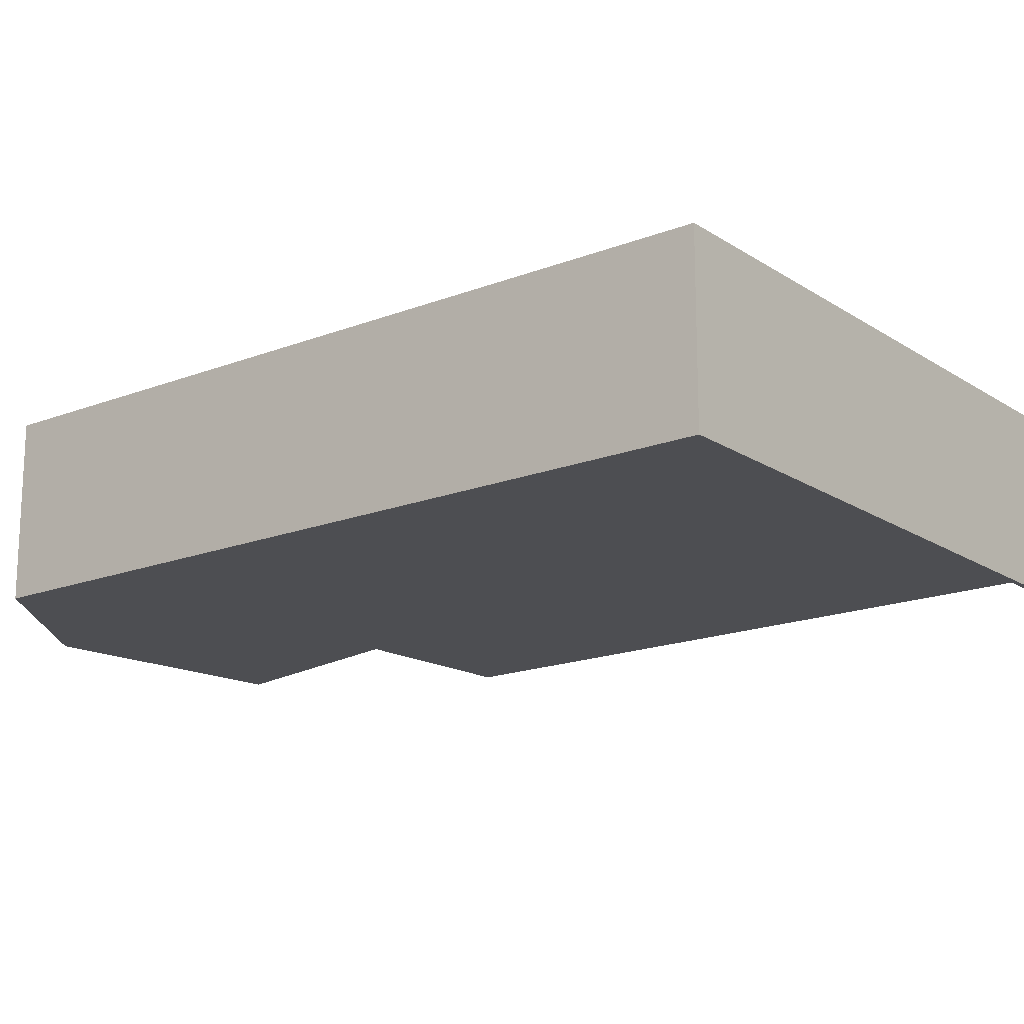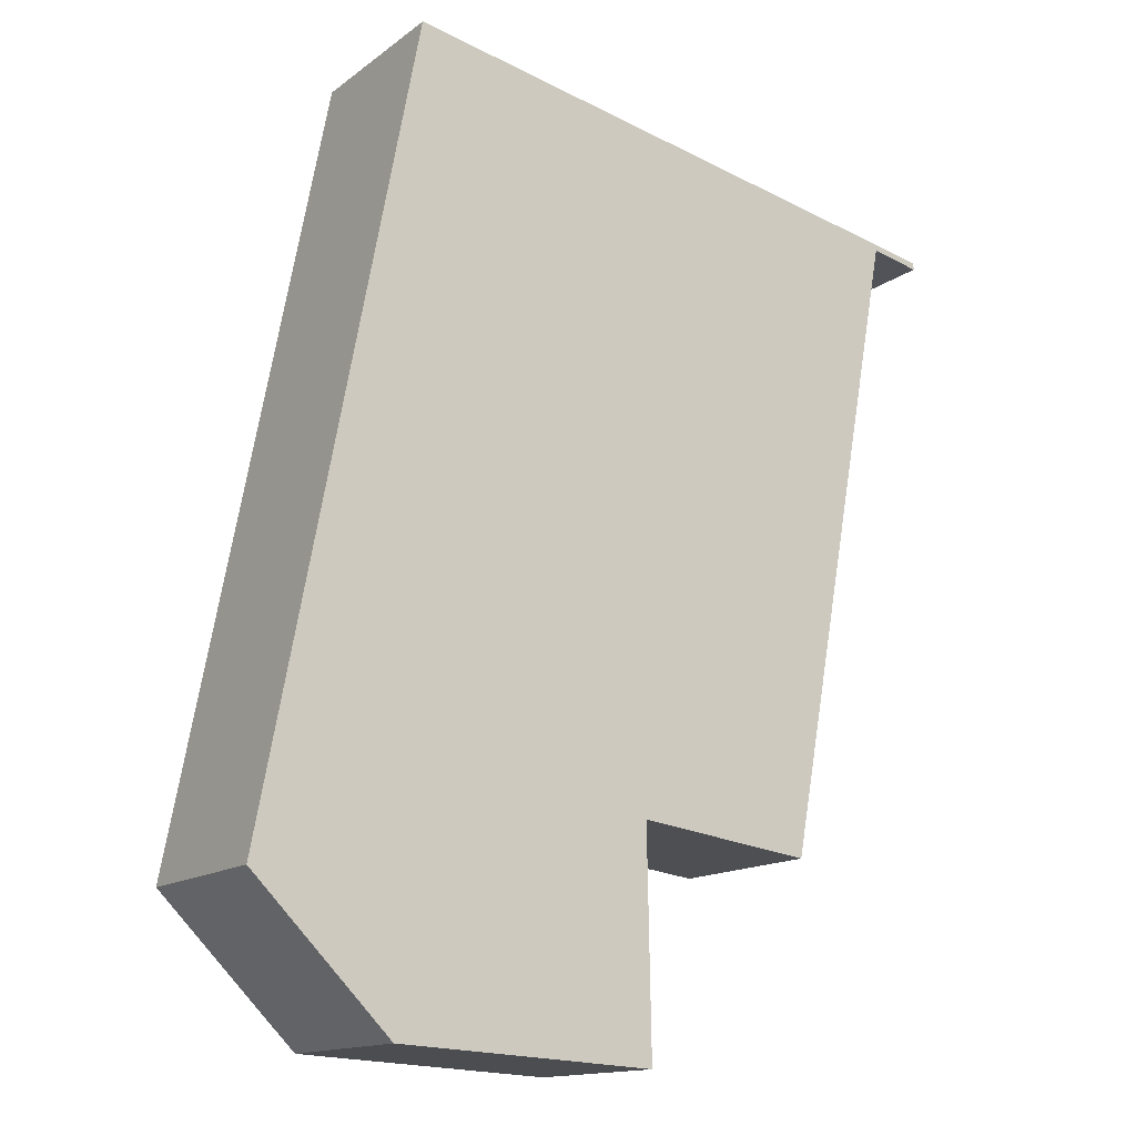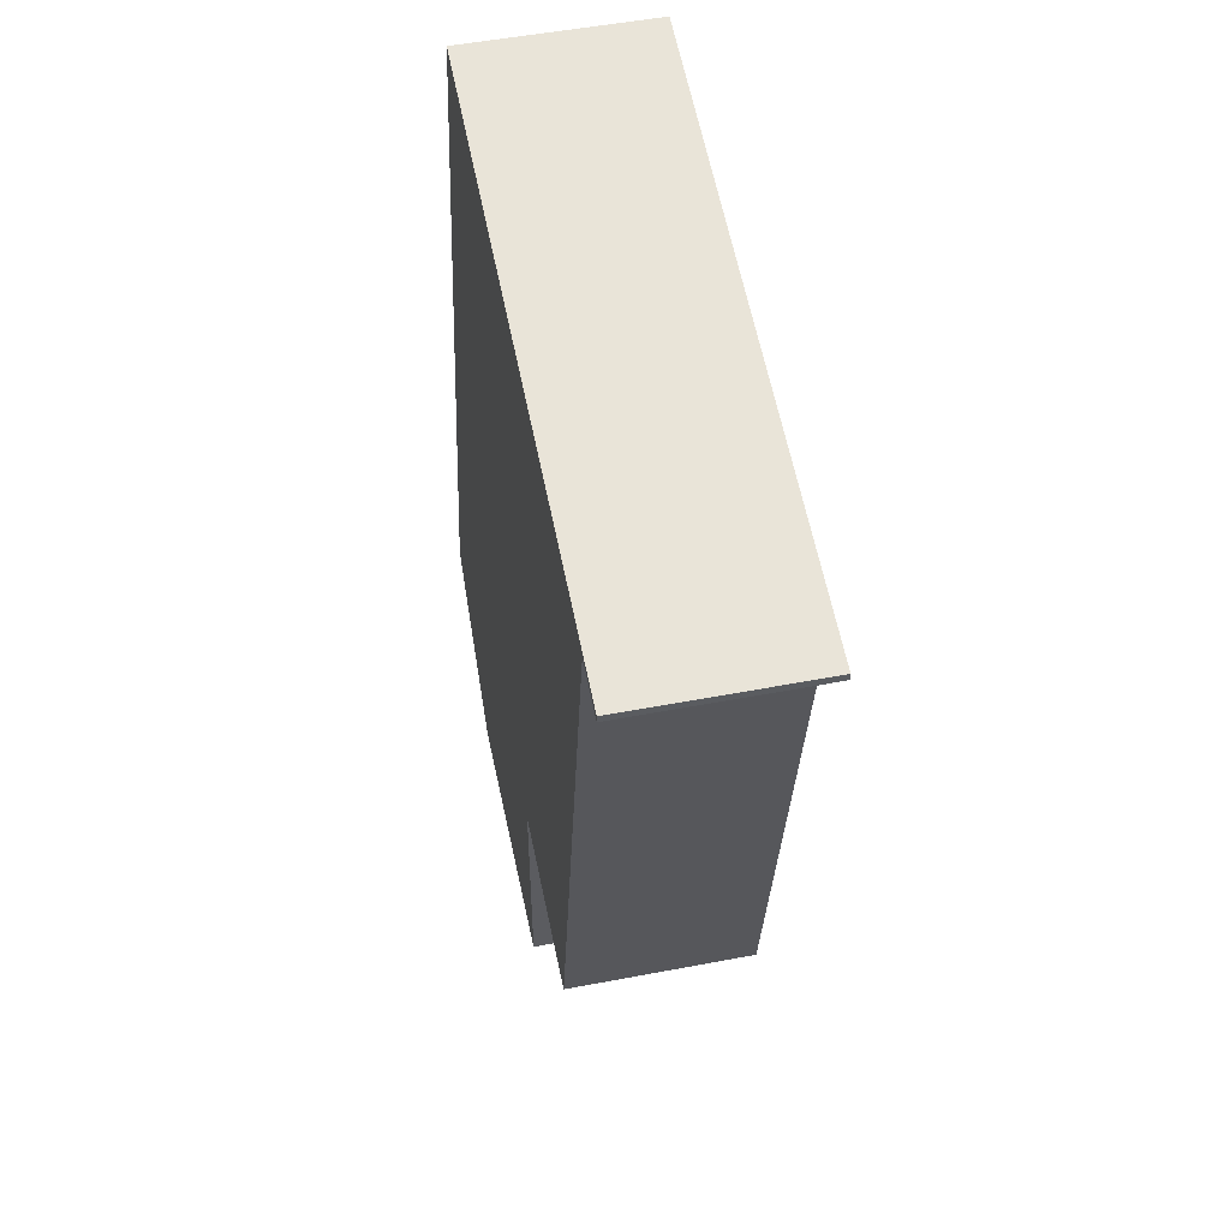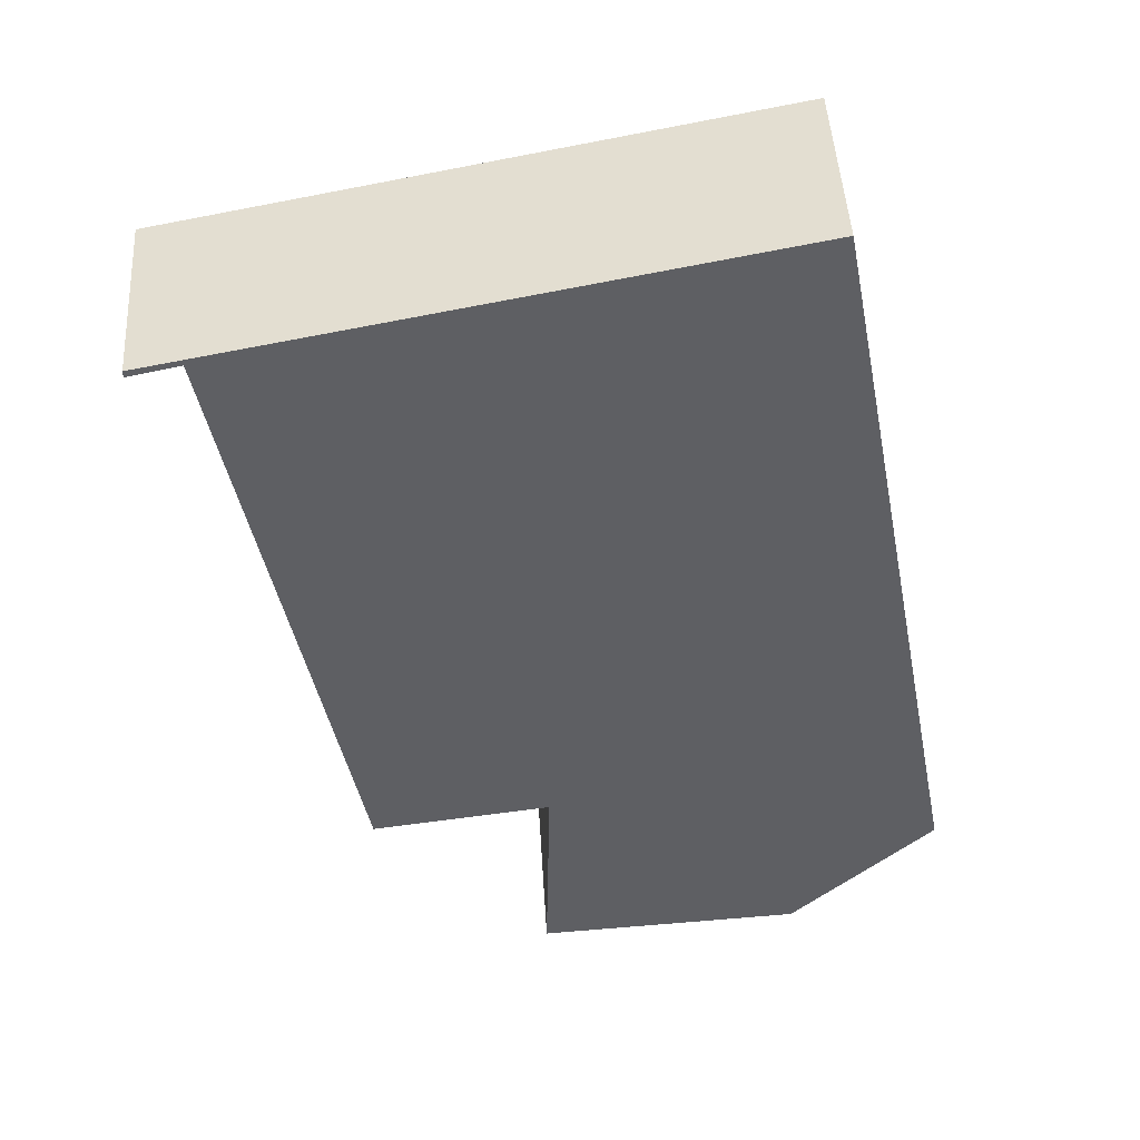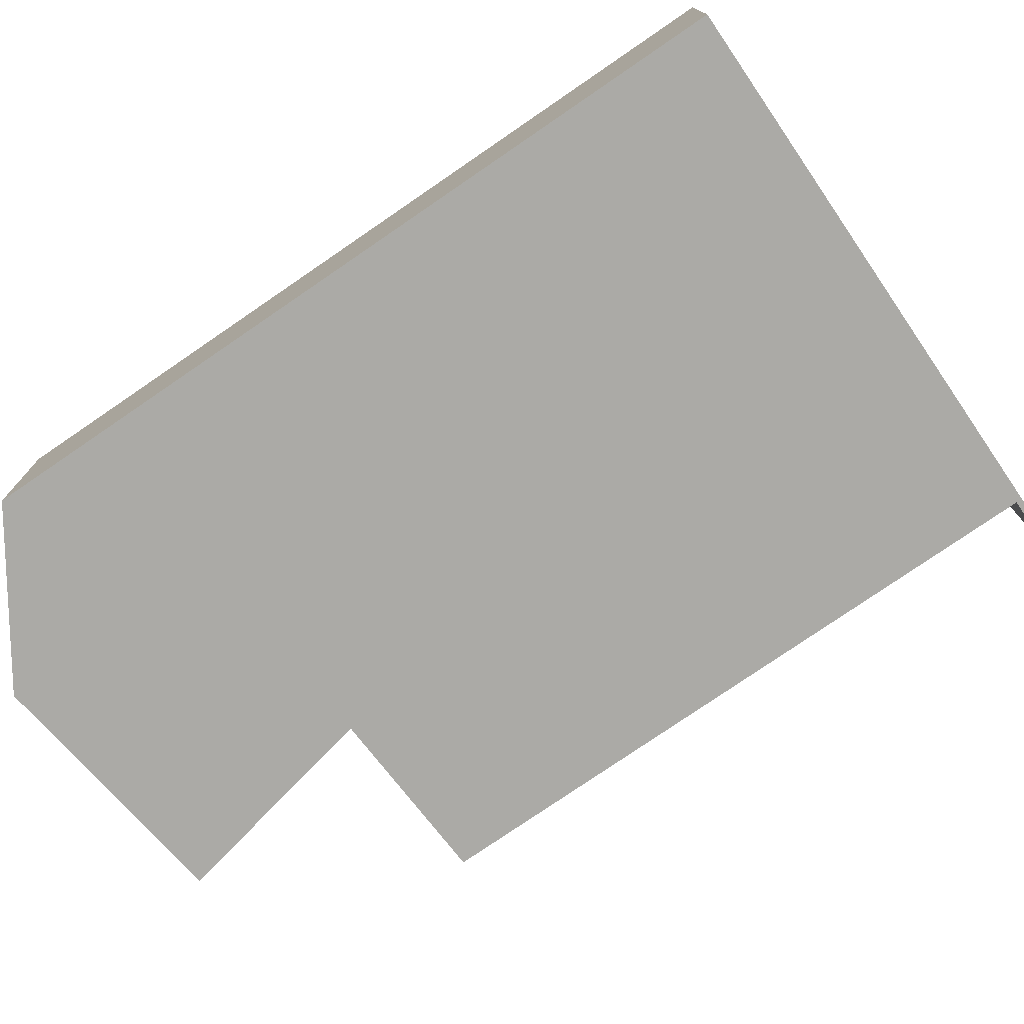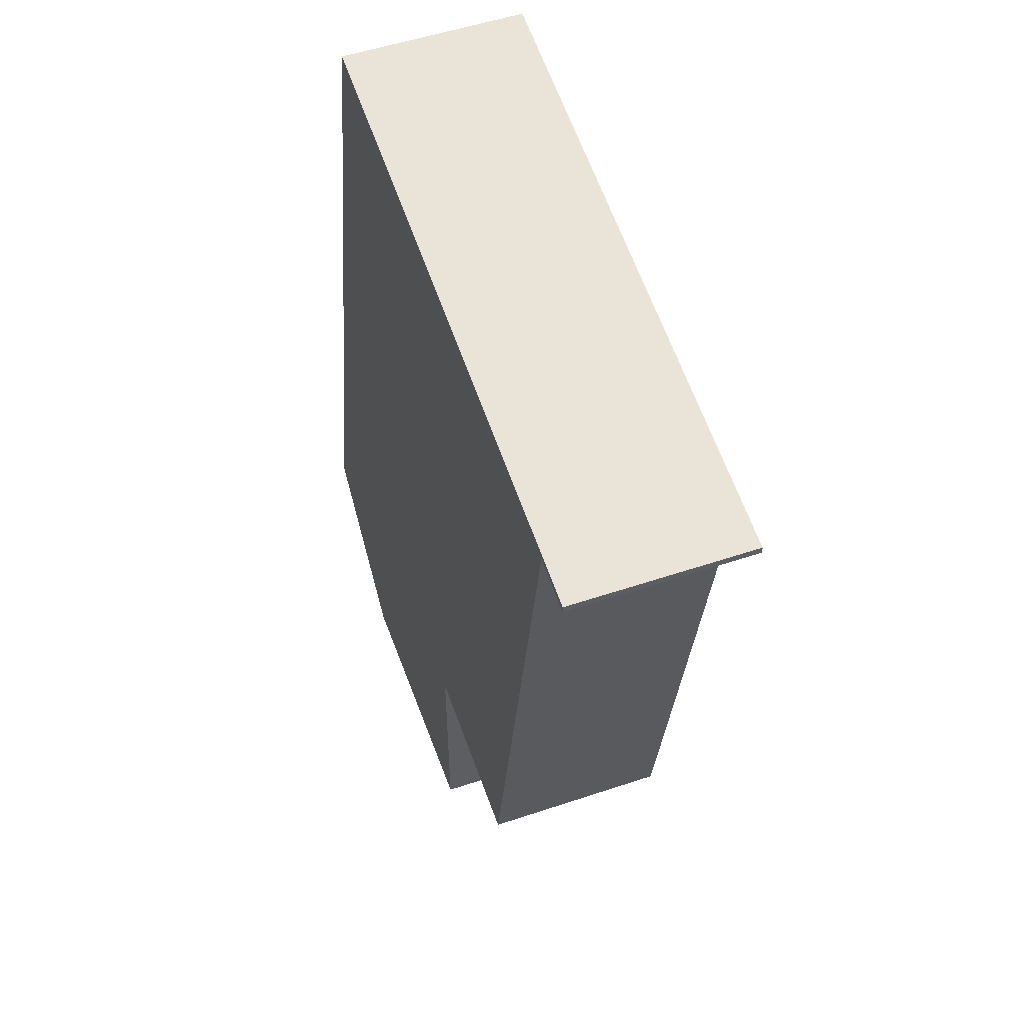
<metadata>
{"format":"obj","ext":"obj","renderer":"f3d","projection":"perspective","resolution":1024,"background":"white","views":[{"elev":-17.1,"azim":-41.2,"up":"+Y"},{"elev":-14.4,"azim":-33.0,"up":"+Z"},{"elev":51.0,"azim":78.2,"up":"+Z"},{"elev":47.3,"azim":176.6,"up":"+Z"},{"elev":-75.9,"azim":-44.8,"up":"+Y"},{"elev":52.2,"azim":70.0,"up":"+Z"}]}
</metadata>
<code>
v  10.57 2.574 9.602
v  6.807 2.574 10.42
v  10.57 2.574 9.702
v  9.852 2.574 9.754
v  8.183 2.574 0.669
v  2.16 2.574 11.31
v  0.359 2.574 1.879
v  5.656 2.574 0.989
v  5.658 2.574 0.863
v  5.715 2.574 -2.176
v  0 2.574 1.576e-16
v  4.415 2.574 -2.106
v  1.989 2.574 -1.976
v  5.715 1.332e-16 -2.176
v  1.989 1.21e-16 -1.976
v  4.415 1.29e-16 -2.106
v  10.57 -5.88e-16 9.602
v  9.852 -5.973e-16 9.754
v  8.183 -4.096e-17 0.669
v  5.656 -6.056e-17 0.989
v  0 0 0
v  0.359 -1.151e-16 1.879
v  2.16 -6.927e-16 11.31
v  6.807 -6.382e-16 10.42
v  10.57 -5.941e-16 9.702
v  5.658 -5.284e-17 0.863
g defaultobject
f 1 2 3
f 2 1 4
f 2 4 5
f 2 5 6
f 6 5 7
f 7 5 8
f 7 8 9
f 7 9 10
f 7 10 11
f 11 10 12
f 11 12 13
f 14 12 10
f 12 14 13
f 13 14 15
f 15 14 16
f 17 4 1
f 4 17 18
f 19 8 5
f 8 19 20
f 15 11 13
f 11 15 21
f 21 7 11
f 7 21 6
f 6 21 22
f 6 22 23
f 23 2 6
f 2 23 24
f 2 24 3
f 3 24 25
f 25 1 3
f 1 25 17
f 18 5 4
f 5 18 19
f 9 14 10
f 14 9 8
f 14 8 26
f 26 8 20
f 24 17 25
f 17 24 18
f 18 24 19
f 19 24 23
f 19 23 22
f 19 22 20
f 20 22 26
f 26 22 14
f 14 22 21
f 14 21 16
f 16 21 15

</code>
